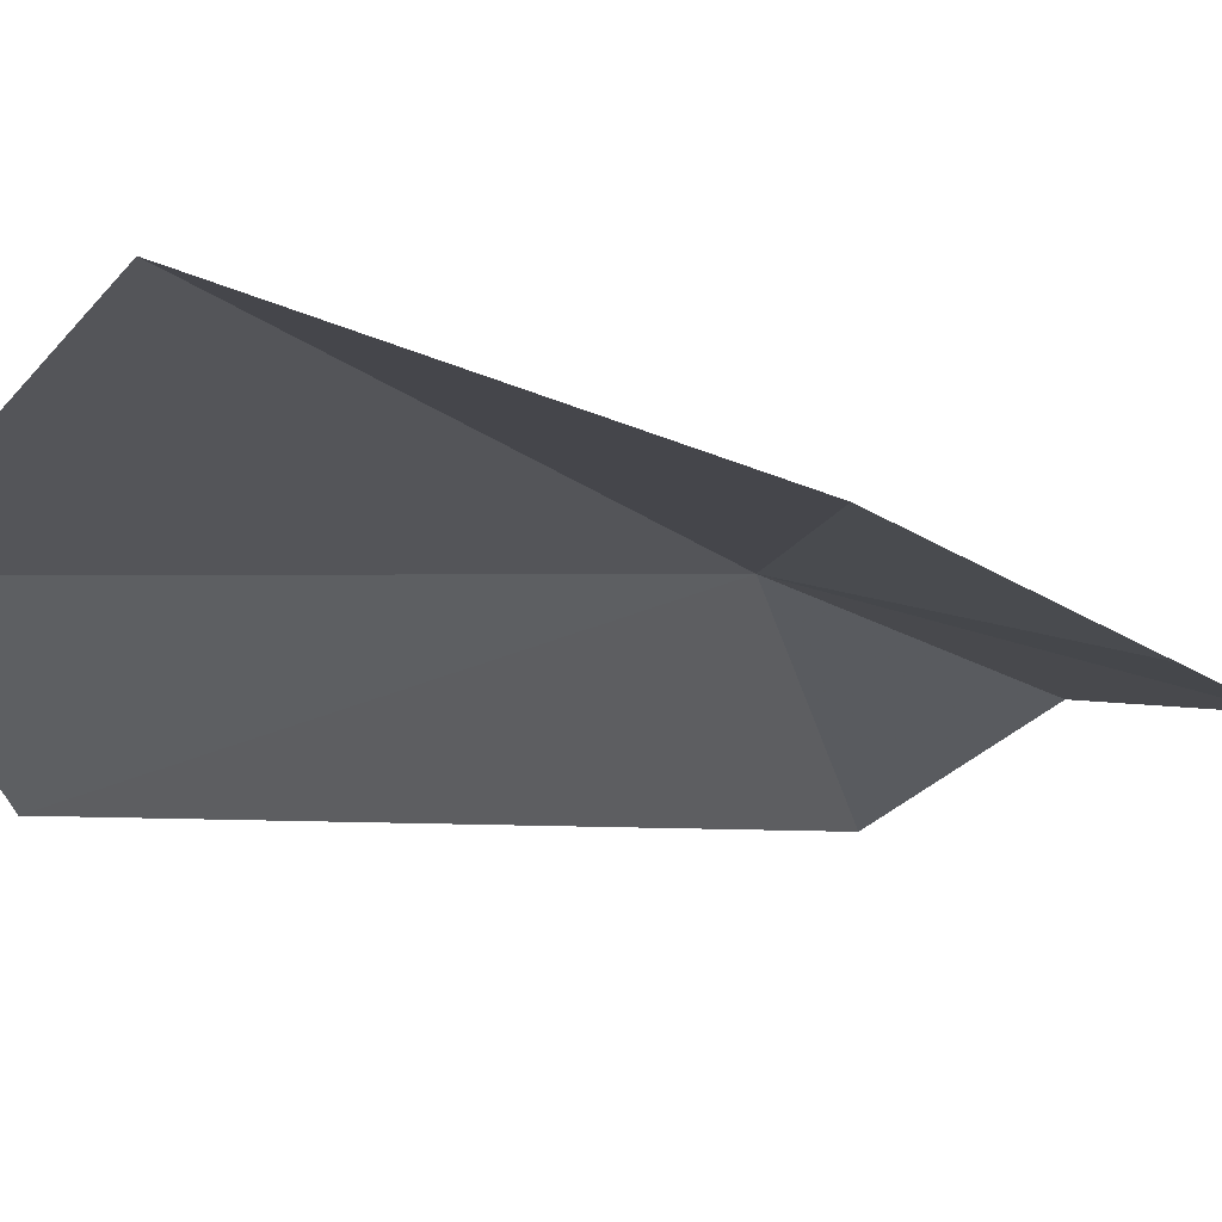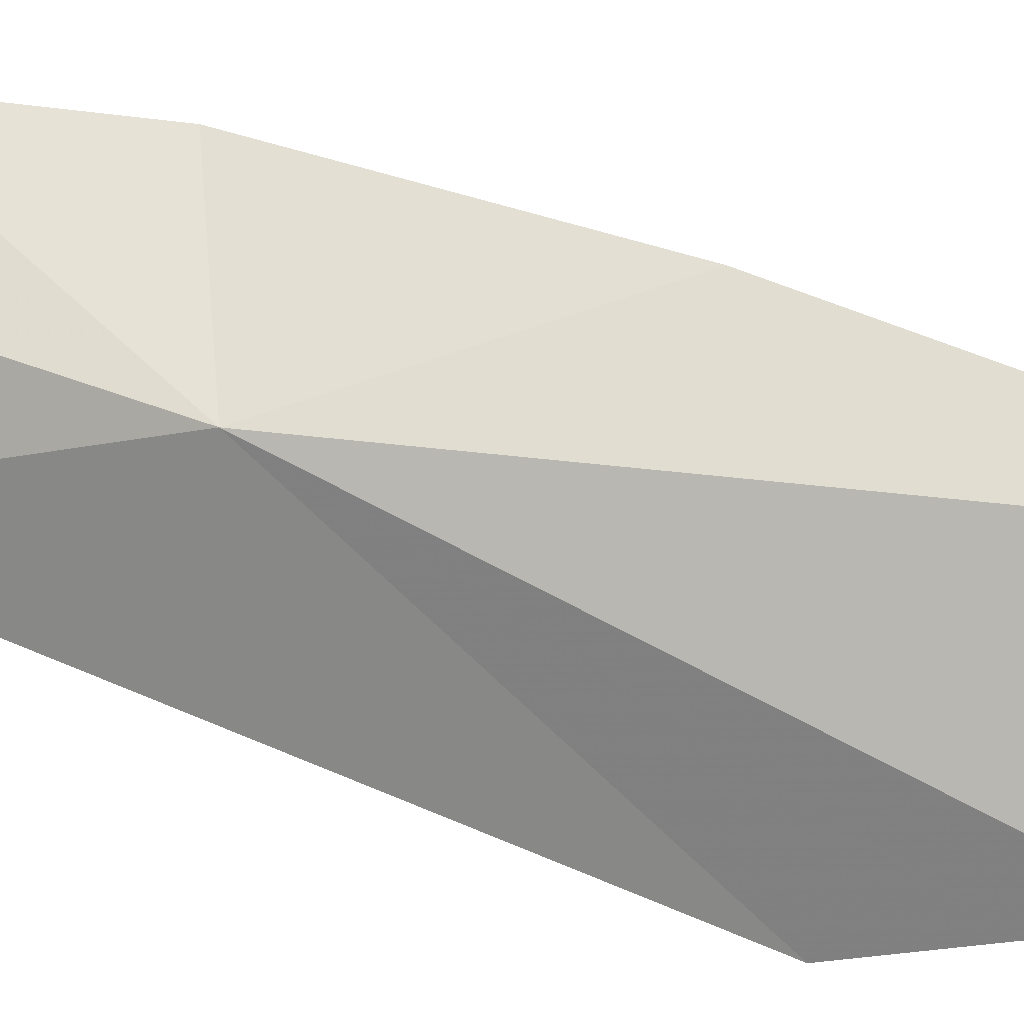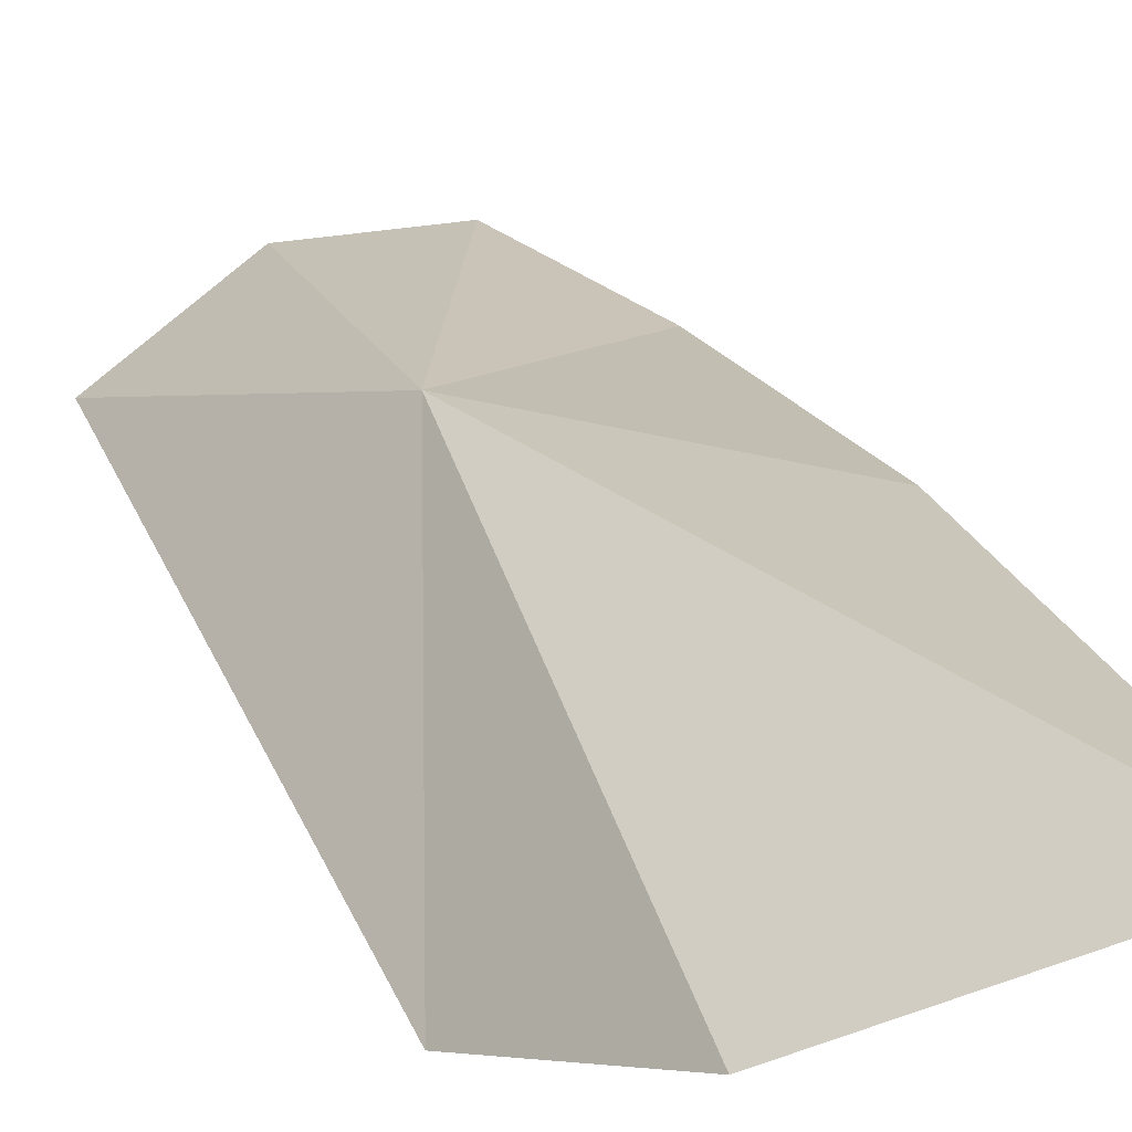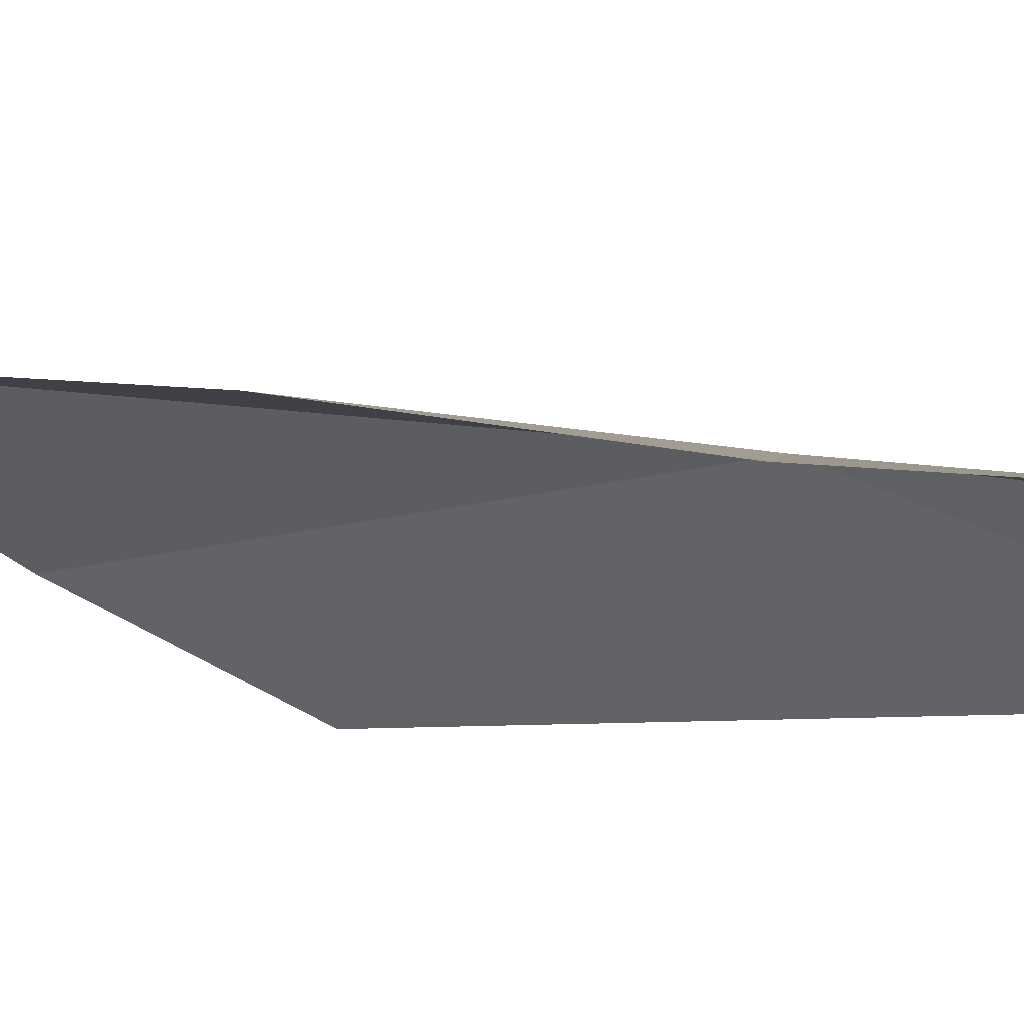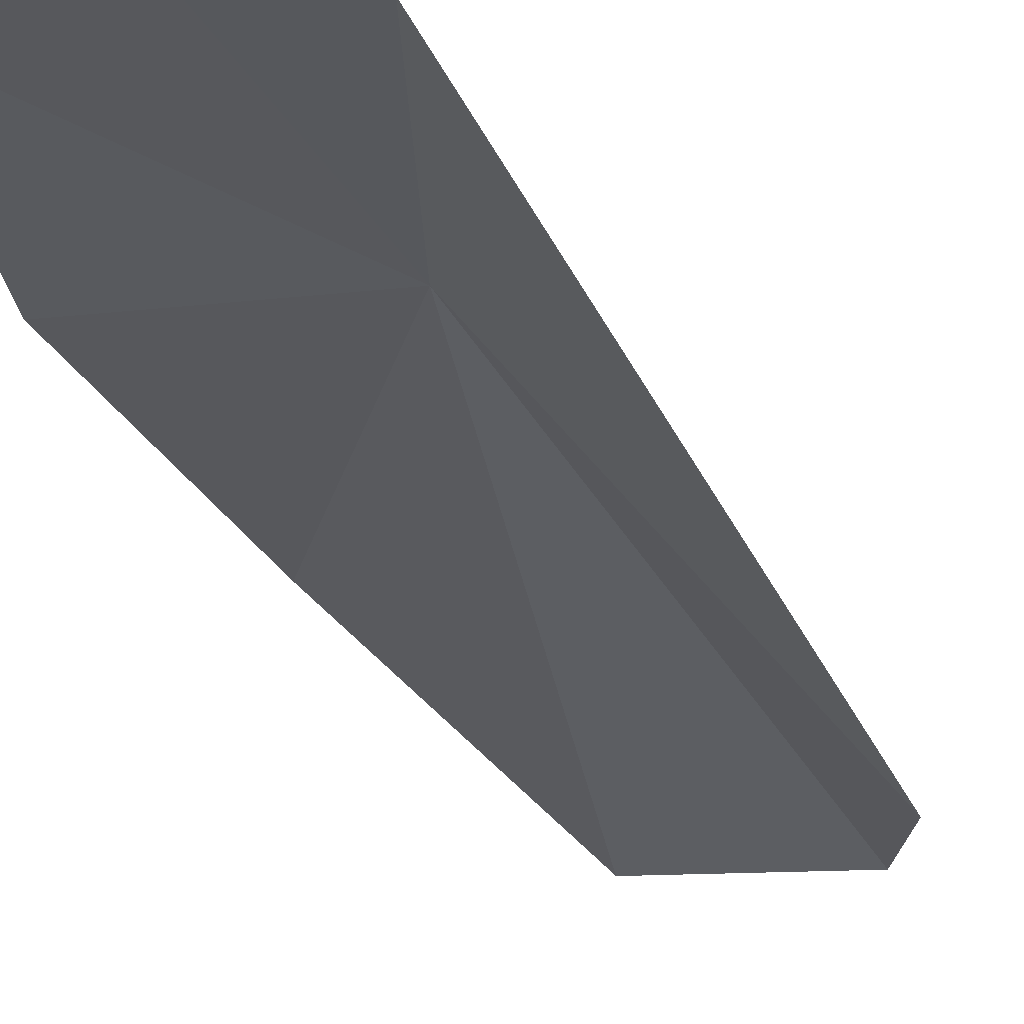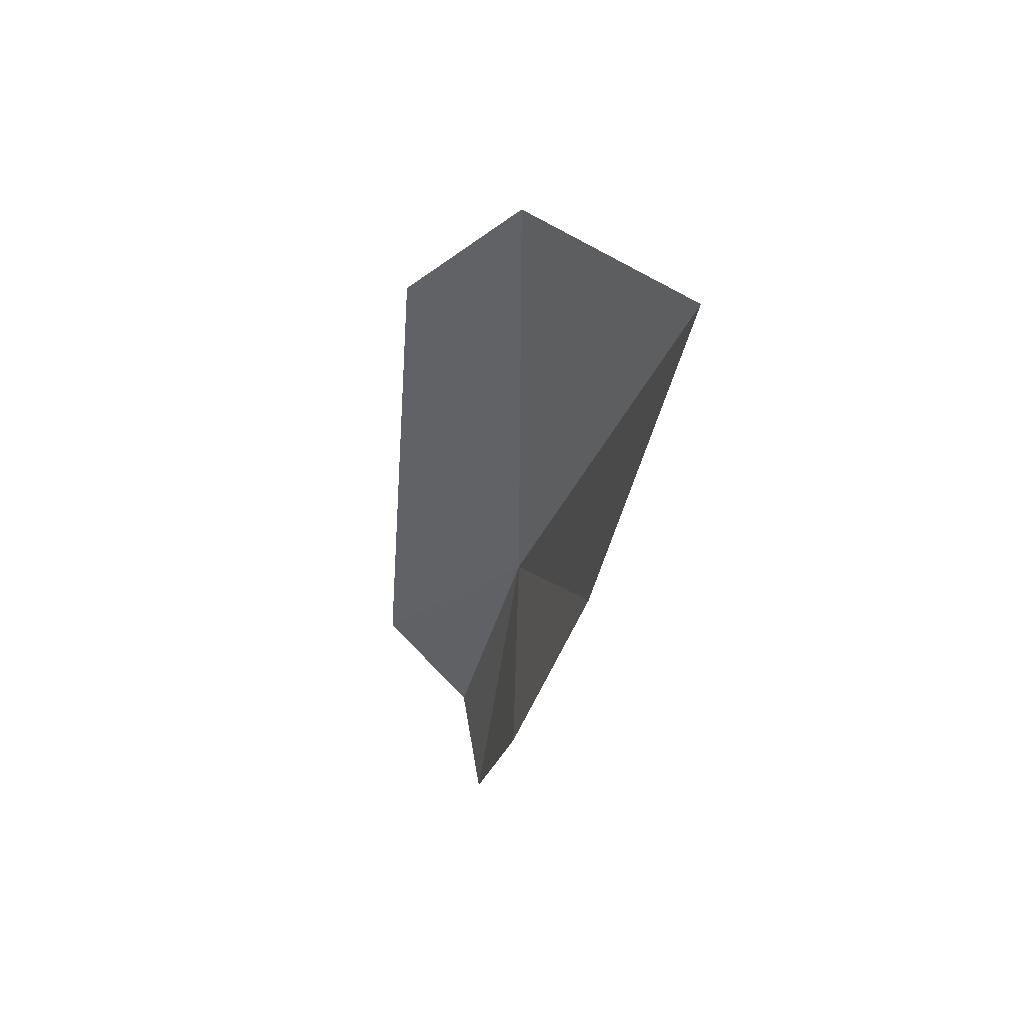
<metadata>
{"format":"obj","ext":"obj","renderer":"f3d","projection":"perspective","resolution":1024,"background":"white","views":[{"elev":0.3,"azim":40.0,"up":"+Y"},{"elev":69.7,"azim":-60.5,"up":"+Y"},{"elev":31.4,"azim":-12.5,"up":"+Y"},{"elev":-10.1,"azim":132.3,"up":"+Y"},{"elev":-40.5,"azim":-150.6,"up":"+Y"},{"elev":50.9,"azim":77.8,"up":"+Z"}]}
</metadata>
<code>
v -37.76 25.71 45.78
v -37.35 25.65 62.19
v -39.99 22.76 57.35
v -42.09 21.69 37.7
v -31.93 26.54 51.37
v -31.12 28.74 63.96
v -33.06 24.5 42.49
v -35.09 23.64 36.55
v -38.69 23.8 36.97
f 1 3 2
f 1 4 3
f 1 6 5
f 1 5 7
f 1 2 6
f 1 7 8
f 1 8 9
f 1 9 4

</code>
